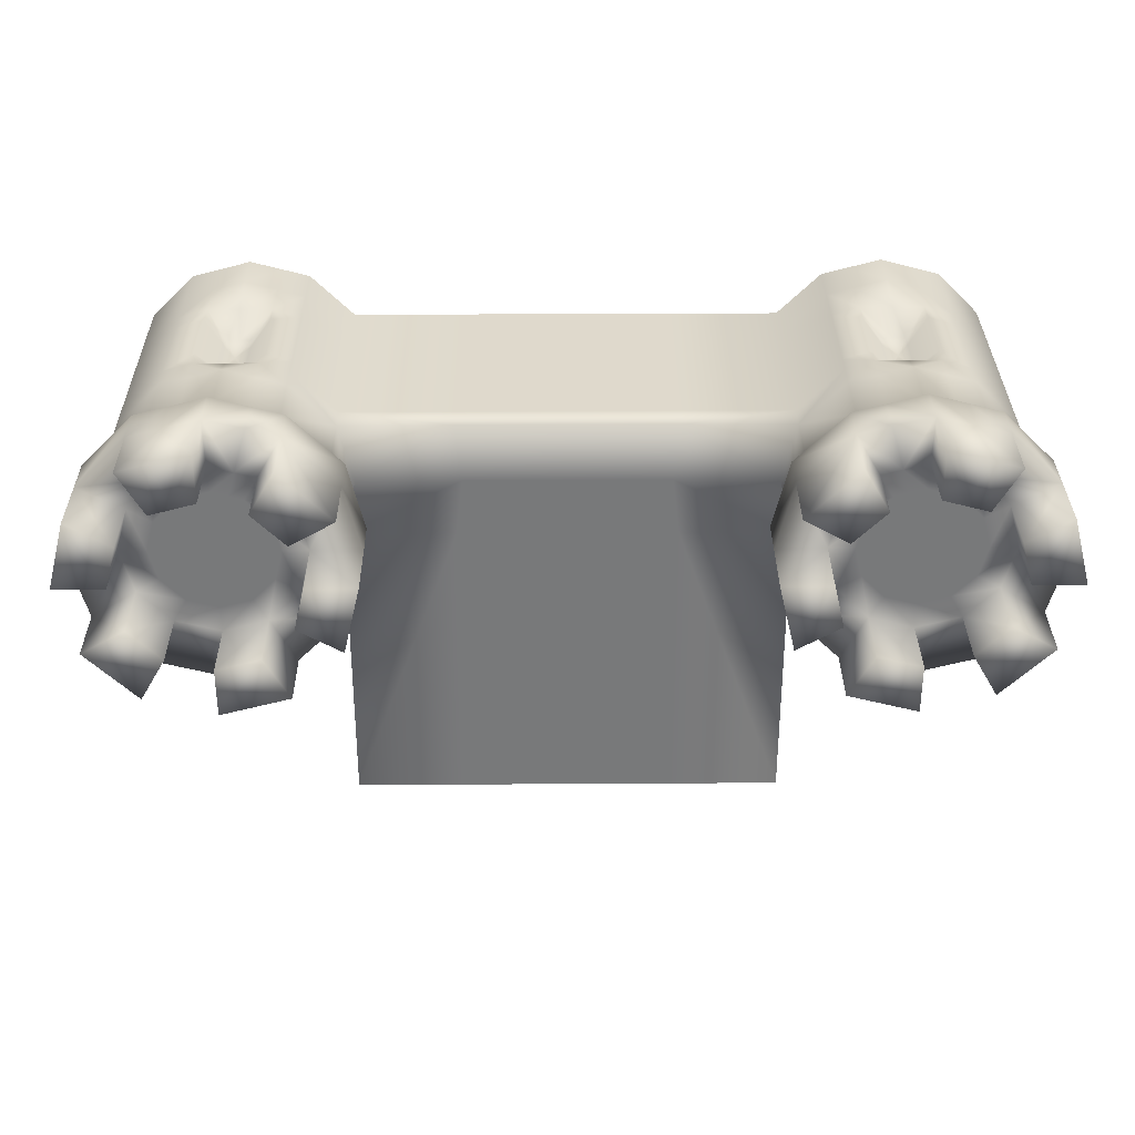
<metadata>
{"format":"obj","ext":"obj","renderer":"f3d","projection":"perspective","resolution":1024,"background":"white","views":[{"elev":32.3,"azim":179.5,"up":"+Z"}]}
</metadata>
<code>
v  273.5 -0 -36.94
v  263.6 -0 -0.0001
v  263.6 29.55 -0.0001
v  273.5 29.55 -36.94
v  236.6 -0 27.04
v  236.6 29.55 27.04
v  219.1 -0 31.72
v  219.1 29.55 31.72
v  199.7 -0 36.94
v  179.5 -0 31.54
v  179.5 29.55 31.54
v  199.7 29.55 36.94
v  162.7 -0 27.04
v  135.7 -0 -0
v  135.7 29.55 -0
v  162.7 29.55 27.04
v  135.7 -0 -73.87
v  162.7 -0 -100.9
v  162.7 29.55 -100.9
v  135.7 29.55 -73.87
v  199.7 -0 -110.8
v  199.7 29.55 -110.8
v  236.6 -0 -100.9
v  236.6 29.55 -100.9
v  263.6 -0 -73.87
v  263.6 29.55 -73.87
v  263.6 59.1 -0.0001
v  273.5 59.1 -36.94
v  236.6 59.1 27.04
v  219.1 59.1 32.39
v  179.5 59.1 32.39
v  199.7 59.1 32.39
v  135.7 59.1 -0
v  162.7 59.1 27.04
v  162.7 59.1 -100.9
v  135.7 59.1 -73.87
v  199.7 59.1 -110.8
v  236.6 59.1 -100.9
v  263.6 59.1 -73.87
v  263.6 73.73 -0.0001
v  273.5 73.73 -36.94
v  236.6 73.73 27.04
v  219.1 73.73 32.39
v  135.7 73.73 -0
v  162.7 73.73 27.04
v  162.7 73.73 -100.9
v  135.7 73.73 -73.87
v  199.7 73.73 -110.7
v  236.6 73.73 -100.9
v  263.6 73.73 -73.87
v  273.5 88.64 -36.94
v  263.6 88.64 -0.0001
v  263.6 103.2 -0.0001
v  273.5 103.2 -36.94
v  236.6 88.64 27.04
v  236.6 103.2 27.04
v  219.1 88.64 32.39
v  219.1 103.2 32.39
v  162.7 88.64 27.04
v  135.7 88.64 -0
v  135.7 103.2 -0
v  162.7 103.2 27.04
v  135.7 88.64 -73.87
v  162.7 88.64 -100.9
v  162.7 103.2 -100.9
v  135.7 103.2 -73.87
v  199.7 88.64 -110.7
v  199.7 103.2 -110.7
v  236.6 88.64 -100.9
v  236.6 103.2 -100.9
v  263.6 88.64 -73.87
v  263.6 103.2 -73.87
v  273.5 118.2 -36.94
v  263.6 118.2 -0.0001
v  263.6 130.7 -0.0001
v  273.5 130.7 -36.94
v  236.6 118.2 27.04
v  236.6 130.7 27.04
v  219.1 118.2 32.39
v  219.1 130.7 32.39
v  162.7 118.2 27.04
v  135.7 118.2 -0
v  135.7 130.7 -0
v  162.7 130.7 27.04
v  135.7 118.2 -73.87
v  162.7 118.2 -100.9
v  162.7 130.7 -100.9
v  135.7 130.7 -73.87
v  199.7 118.2 -110.7
v  199.7 130.7 -110.8
v  236.6 118.2 -100.9
v  236.6 130.7 -100.9
v  263.6 118.2 -73.87
v  263.6 130.7 -73.87
v  67.84 -0 -0
v  67.84 29.55 -0
v  67.84 59.1 -0
v  67.84 73.73 -0
v  67.84 88.64 -0
v  67.84 103.2 -0
v  67.84 118.2 -0
v  135.7 147.7 -0
v  67.84 130.7 -0
v  67.84 147.7 -0
v  63.46 147.7 -36.94
v  126.9 147.7 -36.94
v  273.5 147.7 -36.94
v  263.6 147.7 -0.0001
v  263.6 186.1 -0.0001
v  273.5 186.1 -36.94
v  236.6 147.7 27.04
v  236.6 186.1 27.04
v  219.1 147.7 31.72
v  219.1 186.1 31.72
v  199.7 147.7 36.94
v  179.5 147.7 31.54
v  179.5 186.1 31.54
v  199.7 186.1 36.94
v  162.7 147.7 27.04
v  135.7 186.1 -0
v  162.7 186.1 27.04
v  135.7 147.7 -73.87
v  162.7 147.7 -100.9
v  162.7 186.1 -100.9
v  135.7 186.1 -73.87
v  199.7 147.7 -110.8
v  199.7 186.1 -110.8
v  236.6 147.7 -100.9
v  236.6 186.1 -100.9
v  263.6 147.7 -73.87
v  263.6 186.1 -73.87
v  126.9 186.1 -36.94
v  273 201.6 5.431
v  284.4 201.6 -36.94
v  242 201.6 36.44
v  222 201.6 41.81
v  176.5 201.6 41.61
v  199.6 201.6 47.8
v  126.3 201.6 5.431
v  157.3 201.6 36.44
v  157.3 201.6 -110.3
v  126.3 201.6 -79.3
v  199.6 201.6 -121.7
v  242 201.6 -110.3
v  273 201.6 -79.3
v  116.2 201.6 -36.94
v  273 227 5.431
v  284.4 227 -36.94
v  242 227 36.44
v  222 227 41.81
v  176.5 227 41.61
v  199.6 227 47.8
v  126.3 227 5.431
v  157.3 227 36.44
v  157.3 227 -110.3
v  126.3 227 -79.3
v  199.6 227 -121.7
v  242 227 -110.3
v  273 227 -79.3
v  116.2 227 -36.94
v  284.4 264.9 -36.94
v  273 264.9 5.431
v  246.5 264.9 -9.905
v  253.7 264.9 -36.94
v  242 264.9 36.44
v  222 264.9 41.81
v  213.9 264.9 13.31
v  226.7 264.9 9.883
v  157.3 264.9 36.44
v  126.3 264.9 5.431
v  152.9 264.9 -9.905
v  172.6 264.9 9.883
v  157.3 264.9 -110.3
v  199.6 264.9 -121.7
v  199.7 264.9 -91
v  172.6 264.9 -83.75
v  242 264.9 -110.3
v  273 264.9 -79.3
v  246.5 264.9 -63.97
v  226.7 264.9 -83.75
v  116.2 264.9 -36.94
v  126.3 264.9 -79.3
v  152.9 264.9 -63.97
v  146.5 264.9 -36.94
v  246.5 225.1 -9.905
v  253.7 225.1 -36.94
v  213.9 225.1 13.31
v  226.7 225.1 9.883
v  152.9 225.1 -9.905
v  172.6 225.1 9.883
v  199.7 225.1 -91
v  172.6 225.1 -83.75
v  246.5 225.1 -63.97
v  226.7 225.1 -83.75
v  152.9 225.1 -63.97
v  146.5 225.1 -36.94
v  232.5 225.1 -18
v  237.6 225.1 -36.94
v  218.6 225.1 -4.137
v  209.7 225.1 -1.738
v  199.7 225.1 17.13
v  184.9 225.1 13.18
v  189.4 225.1 -1.829
v  199.7 225.1 0.9372
v  166.9 225.1 -18
v  180.8 225.1 -4.137
v  180.8 225.1 -69.73
v  166.9 225.1 -55.87
v  199.7 225.1 -74.81
v  218.6 225.1 -69.73
v  232.5 225.1 -55.87
v  162.4 225.1 -36.94
v  199.7 225.1 -36.94
v  199.6 264.9 47.8
v  199.7 264.9 17.13
v  1.367 -0 -0
v  1.367 29.55 -0
v  1.367 59.1 -0
v  1.367 73.73 -0
v  1.367 88.64 -0
v  1.367 103.2 -0
v  1.367 118.2 -0
v  1.367 130.7 -0
v  1.367 147.7 -0
v  1.367 147.7 -36.94
v  67.84 147.7 -73.87
v  199.7 130.7 32.39
v  179.5 130.7 32.39
v  179.5 88.64 32.39
v  179.5 73.73 32.39
v  179.5 118.2 32.39
v  179.5 103.2 32.39
v  199.5 71.56 17.62
v  207 71.56 17.62
v  207 118.6 17.62
v  199.5 118.6 17.62
v  207 81.18 17.62
v  207 90.99 17.62
v  207 100.5 17.62
v  207 110.4 17.62
v  191.7 118.6 17.62
v  191.7 71.56 17.62
v  191.7 81.18 17.62
v  191.7 100.5 17.62
v  191.7 90.99 17.62
v  191.7 110.4 17.62
v  199.4 95.49 17.62
v  135.7 29.55 -263.1
v  135.7 -0 -263.1
v  135.7 59.1 -263.1
v  135.7 88.64 -263.1
v  135.7 73.73 -263.1
v  135.7 118.2 -263.1
v  135.7 103.2 -263.1
v  135.7 147.7 -263.1
v  135.7 130.7 -263.1
v  67.84 147.7 -263.1
v  1.367 147.7 -73.87
v  1.367 147.7 -263.1
v  -270.8 -0 -36.94
v  -270.8 29.55 -36.94
v  -260.9 29.55 0
v  -260.9 -0 0
v  -233.9 29.55 27.04
v  -233.9 -0 27.04
v  -216.4 29.55 31.72
v  -216.4 -0 31.72
v  -196.9 -0 36.94
v  -196.9 29.55 36.94
v  -176.8 29.55 31.54
v  -176.8 -0 31.54
v  -160 -0 27.04
v  -160 29.55 27.04
v  -132.9 29.55 0
v  -132.9 -0 0
v  -132.9 -0 -73.87
v  -132.9 29.55 -73.87
v  -160 29.55 -100.9
v  -160 -0 -100.9
v  -196.9 29.55 -110.8
v  -196.9 -0 -110.8
v  -233.9 29.55 -100.9
v  -233.9 -0 -100.9
v  -260.9 29.55 -73.87
v  -260.9 -0 -73.87
v  -270.8 59.1 -36.94
v  -260.9 59.1 0
v  -233.9 59.1 27.04
v  -216.4 59.1 32.39
v  -196.9 59.1 32.39
v  -176.8 59.1 32.39
v  -160 59.1 27.04
v  -132.9 59.1 0
v  -132.9 59.1 -73.87
v  -160 59.1 -100.9
v  -196.9 59.1 -110.8
v  -233.9 59.1 -100.9
v  -260.9 59.1 -73.87
v  -270.8 73.73 -36.94
v  -260.9 73.73 0
v  -233.9 73.73 27.04
v  -216.4 73.73 32.39
v  -160 73.73 27.04
v  -132.9 73.73 0
v  -132.9 73.73 -73.87
v  -160 73.73 -100.9
v  -196.9 73.73 -110.7
v  -233.9 73.73 -100.9
v  -260.9 73.73 -73.87
v  -270.8 88.64 -36.94
v  -270.8 103.2 -36.94
v  -260.9 103.2 0
v  -260.9 88.64 0
v  -233.9 103.2 27.04
v  -233.9 88.64 27.04
v  -216.4 103.2 32.39
v  -216.4 88.64 32.39
v  -160 88.64 27.04
v  -160 103.2 27.04
v  -132.9 103.2 0
v  -132.9 88.64 0
v  -132.9 88.64 -73.87
v  -132.9 103.2 -73.87
v  -160 103.2 -100.9
v  -160 88.64 -100.9
v  -196.9 103.2 -110.7
v  -196.9 88.64 -110.7
v  -233.9 103.2 -100.9
v  -233.9 88.64 -100.9
v  -260.9 103.2 -73.87
v  -260.9 88.64 -73.87
v  -270.8 118.2 -36.94
v  -270.8 130.7 -36.94
v  -260.9 130.7 0
v  -260.9 118.2 0
v  -233.9 130.7 27.04
v  -233.9 118.2 27.04
v  -216.4 130.7 32.39
v  -216.4 118.2 32.39
v  -160 118.2 27.04
v  -160 130.7 27.04
v  -132.9 130.7 0
v  -132.9 118.2 0
v  -132.9 118.2 -73.87
v  -132.9 130.7 -73.87
v  -160 130.7 -100.9
v  -160 118.2 -100.9
v  -196.9 130.7 -110.8
v  -196.9 118.2 -110.7
v  -233.9 130.7 -100.9
v  -233.9 118.2 -100.9
v  -260.9 130.7 -73.87
v  -260.9 118.2 -73.87
v  -65.11 29.55 -0
v  -65.11 -0 -0
v  -65.11 59.1 -0
v  -65.11 88.64 -0
v  -65.11 73.73 -0
v  -65.11 118.2 -0
v  -65.11 103.2 -0
v  -132.9 147.7 0
v  -65.11 147.7 -0
v  -65.11 130.7 -0
v  -124.2 147.7 -36.94
v  -60.73 147.7 -36.94
v  -270.8 147.7 -36.94
v  -270.8 186.1 -36.94
v  -260.9 186.1 0
v  -260.9 147.7 0
v  -233.9 186.1 27.04
v  -233.9 147.7 27.04
v  -216.4 186.1 31.72
v  -216.4 147.7 31.72
v  -196.9 147.7 36.94
v  -196.9 186.1 36.94
v  -176.8 186.1 31.54
v  -176.8 147.7 31.54
v  -160 147.7 27.04
v  -160 186.1 27.04
v  -132.9 186.1 0
v  -132.9 147.7 -73.87
v  -132.9 186.1 -73.87
v  -160 186.1 -100.9
v  -160 147.7 -100.9
v  -196.9 186.1 -110.8
v  -196.9 147.7 -110.8
v  -233.9 186.1 -100.9
v  -233.9 147.7 -100.9
v  -260.9 186.1 -73.87
v  -260.9 147.7 -73.87
v  -124.2 186.1 -36.94
v  -281.6 201.6 -36.94
v  -270.3 201.6 5.431
v  -239.3 201.6 36.44
v  -219.2 201.6 41.81
v  -196.9 201.6 47.8
v  -173.8 201.6 41.61
v  -154.5 201.6 36.44
v  -123.5 201.6 5.431
v  -123.5 201.6 -79.3
v  -154.5 201.6 -110.3
v  -196.9 201.6 -121.7
v  -239.3 201.6 -110.3
v  -270.3 201.6 -79.3
v  -113.5 201.6 -36.94
v  -281.6 227 -36.94
v  -270.3 227 5.431
v  -239.3 227 36.44
v  -219.2 227 41.81
v  -196.9 227 47.8
v  -173.8 227 41.61
v  -154.5 227 36.44
v  -123.5 227 5.431
v  -123.5 227 -79.3
v  -154.5 227 -110.3
v  -196.9 227 -121.7
v  -239.3 227 -110.3
v  -270.3 227 -79.3
v  -113.5 227 -36.94
v  -281.6 264.9 -36.94
v  -251 264.9 -36.94
v  -243.8 264.9 -9.904
v  -270.3 264.9 5.431
v  -239.3 264.9 36.44
v  -224 264.9 9.883
v  -211.2 264.9 13.31
v  -219.2 264.9 41.81
v  -154.5 264.9 36.44
v  -169.9 264.9 9.883
v  -150.1 264.9 -9.904
v  -123.5 264.9 5.431
v  -154.5 264.9 -110.3
v  -169.9 264.9 -83.75
v  -196.9 264.9 -91
v  -196.9 264.9 -121.7
v  -239.3 264.9 -110.3
v  -224 264.9 -83.75
v  -243.8 264.9 -63.97
v  -270.3 264.9 -79.3
v  -113.5 264.9 -36.94
v  -143.7 264.9 -36.94
v  -150.1 264.9 -63.97
v  -123.5 264.9 -79.3
v  -251 225.1 -36.94
v  -243.8 225.1 -9.904
v  -224 225.1 9.883
v  -211.2 225.1 13.31
v  -169.9 225.1 9.883
v  -150.1 225.1 -9.904
v  -169.9 225.1 -83.75
v  -196.9 225.1 -91
v  -224 225.1 -83.75
v  -243.8 225.1 -63.97
v  -143.7 225.1 -36.94
v  -150.1 225.1 -63.97
v  -234.8 225.1 -36.94
v  -229.8 225.1 -18
v  -215.9 225.1 -4.137
v  -206.9 225.1 -1.738
v  -196.9 225.1 17.13
v  -197 225.1 0.9372
v  -186.6 225.1 -1.829
v  -182.2 225.1 13.18
v  -178 225.1 -4.137
v  -164.2 225.1 -18
v  -164.2 225.1 -55.87
v  -178 225.1 -69.73
v  -197 225.1 -74.81
v  -215.9 225.1 -69.73
v  -229.8 225.1 -55.87
v  -159.7 225.1 -36.94
v  -197 225.1 -36.94
v  -196.9 264.9 47.8
v  -196.9 264.9 17.13
v  -65.11 147.7 -73.87
v  -196.9 130.7 32.39
v  -176.8 130.7 32.39
v  -176.8 73.73 32.39
v  -176.8 88.64 32.39
v  -176.8 103.2 32.39
v  -176.8 118.2 32.39
v  -204.3 71.56 17.62
v  -196.7 71.56 17.62
v  -196.7 118.6 17.62
v  -204.3 118.6 17.62
v  -204.3 81.18 17.62
v  -204.3 100.5 17.62
v  -204.3 90.99 17.62
v  -204.3 110.4 17.62
v  -189 118.6 17.62
v  -189 71.56 17.62
v  -189 81.18 17.62
v  -189 90.99 17.62
v  -189 100.5 17.62
v  -189 110.4 17.62
v  -196.6 95.49 17.62
v  -132.9 -0 -263.1
v  -132.9 29.55 -263.1
v  -132.9 59.1 -263.1
v  -132.9 73.73 -263.1
v  -132.9 88.64 -263.1
v  -132.9 103.2 -263.1
v  -132.9 118.2 -263.1
v  -132.9 130.7 -263.1
v  -132.9 147.7 -263.1
v  -65.11 147.7 -263.1
o Castle_01
g Castle_01
f 4 3 2 1
f 3 6 5 2
f 6 8 7 5
f 12 11 10 9
f 16 15 14 13
f 20 19 18 17
f 19 22 21 18
f 22 24 23 21
f 24 26 25 23
f 26 4 1 25
f 28 27 3 4
f 27 29 6 3
f 29 30 8 6
f 32 31 11 12
f 34 33 15 16
f 36 35 19 20
f 35 37 22 19
f 37 38 24 22
f 38 39 26 24
f 39 28 4 26
f 41 40 27 28
f 40 42 29 27
f 42 43 30 29
f 45 44 33 34
f 47 46 35 36
f 46 48 37 35
f 48 49 38 37
f 49 50 39 38
f 50 41 28 39
f 54 53 52 51
f 53 56 55 52
f 56 58 57 55
f 62 61 60 59
f 66 65 64 63
f 65 68 67 64
f 68 70 69 67
f 70 72 71 69
f 72 54 51 71
f 76 75 74 73
f 75 78 77 74
f 78 80 79 77
f 84 83 82 81
f 88 87 86 85
f 87 90 89 86
f 90 92 91 89
f 92 94 93 91
f 94 76 73 93
f 96 95 14 15
f 97 96 15 33
f 99 98 44 60
f 101 100 61 82
f 104 103 83 102
f 106 105 104 102
f 110 109 108 107
f 109 112 111 108
f 112 114 113 111
f 118 117 116 115
f 121 120 102 119
f 125 124 123 122
f 124 127 126 123
f 127 129 128 126
f 129 131 130 128
f 131 110 107 130
f 132 125 122 106
f 120 132 106 102
f 134 133 109 110
f 133 135 112 109
f 135 136 114 112
f 138 137 117 118
f 140 139 120 121
f 142 141 124 125
f 141 143 127 124
f 143 144 129 127
f 144 145 131 129
f 145 134 110 131
f 146 142 125 132
f 139 146 132 120
f 148 147 133 134
f 147 149 135 133
f 149 150 136 135
f 152 151 137 138
f 154 153 139 140
f 156 155 141 142
f 155 157 143 141
f 157 158 144 143
f 158 159 145 144
f 159 148 134 145
f 160 156 142 146
f 153 160 146 139
f 164 163 162 161
f 168 167 166 165
f 172 171 170 169
f 176 175 174 173
f 180 179 178 177
f 184 183 182 181
f 186 185 163 164
f 188 187 167 168
f 190 189 171 172
f 192 191 175 176
f 194 193 179 180
f 196 195 183 184
f 198 197 185 186
f 197 199 188 185
f 199 200 187 188
f 204 203 202 201
f 206 205 189 190
f 208 207 192 195
f 207 209 191 192
f 209 210 194 191
f 210 211 193 194
f 211 198 186 193
f 212 208 195 196
f 205 212 196 189
f 213 197 198
f 213 199 197
f 213 204 200 199
f 213 206 203 204
f 213 205 206
f 213 207 208
f 213 209 207
f 213 210 209
f 213 211 210
f 213 198 211
f 213 208 212
f 213 212 205
f 148 161 162 147
f 150 166 214 152
f 154 169 170 153
f 155 173 174 157
f 158 177 178 159
f 160 181 182 156
f 183 195 156 182
f 171 189 153 170
f 215 201 152 214
f 188 168 165 149
f 175 191 157 174
f 179 193 159 178
f 163 185 147 162
f 190 172 169 154
f 196 184 181 160
f 194 180 177 158
f 186 164 161 148
f 192 176 173 155
f 192 155 156 195
f 194 158 157 191
f 188 149 147 185
f 202 151 152 201
f 186 148 159 193
f 196 160 153 189
f 96 217 216 95
f 97 218 217 96
f 98 219 218 97
f 100 221 220 99
f 103 223 222 101
f 105 225 224 104
f 105 106 122 226
f 76 107 108 75
f 75 108 111 78
f 80 113 115 227
f 228 116 119 84
f 84 119 102 83
f 88 122 123 87
f 87 123 126 90
f 90 126 128 92
f 92 128 130 94
f 94 130 107 76
f 103 101 82 83
f 41 51 52 40
f 40 52 55 42
f 230 229 59 45
f 45 59 60 44
f 47 63 64 46
f 46 64 67 48
f 48 67 69 49
f 49 69 71 50
f 50 71 51 41
f 98 97 33 44
f 54 73 74 53
f 53 74 77 56
f 232 231 81 62
f 62 81 82 61
f 66 85 86 65
f 65 86 89 68
f 68 89 91 70
f 70 91 93 72
f 72 93 73 54
f 100 99 60 61
f 8 12 9 7
f 30 32 12 8
f 114 118 115 113
f 136 138 118 114
f 150 152 138 136
f 167 215 214 166
f 187 201 215 167
f 200 204 201 187
f 150 149 165 166
f 80 78 111 113
f 43 42 55 57
f 58 56 77 79
f 11 16 13 10
f 31 34 16 11
f 230 45 34 31
f 232 62 59 229
f 228 84 81 231
f 117 121 119 116
f 137 140 121 117
f 151 154 140 137
f 203 206 190 202
f 202 190 154 151
f 228 227 115 116
f 234 233 32 30
f 236 235 80 227
f 237 234 30 43
f 239 238 57 58
f 235 240 79 80
f 238 237 43 57
f 240 239 58 79
f 241 236 227 228
f 233 242 31 32
f 242 243 230 31
f 245 244 232 229
f 246 241 228 231
f 243 245 229 230
f 244 246 231 232
f 247 233 234
f 247 235 236
f 247 234 237
f 247 238 239
f 247 240 235
f 247 237 238
f 247 239 240
f 247 236 241
f 247 242 233
f 247 243 242
f 247 244 245
f 247 241 246
f 247 245 243
f 247 246 244
f 249 248 20 17
f 248 250 36 20
f 252 251 63 47
f 254 253 85 66
f 256 255 122 88
f 255 257 226 122
f 257 259 258 226
f 253 256 88 85
f 250 252 47 36
f 251 254 66 63
f 225 105 226 258
f 223 103 104 224
f 219 98 99 220
f 221 100 101 222
f 263 262 261 260
f 265 264 262 263
f 267 266 264 265
f 271 270 269 268
f 275 274 273 272
f 279 278 277 276
f 281 280 278 279
f 283 282 280 281
f 285 284 282 283
f 260 261 284 285
f 262 287 286 261
f 264 288 287 262
f 266 289 288 264
f 270 291 290 269
f 274 293 292 273
f 278 295 294 277
f 280 296 295 278
f 282 297 296 280
f 284 298 297 282
f 261 286 298 284
f 287 300 299 286
f 288 301 300 287
f 289 302 301 288
f 293 304 303 292
f 295 306 305 294
f 296 307 306 295
f 297 308 307 296
f 298 309 308 297
f 286 299 309 298
f 313 312 311 310
f 315 314 312 313
f 317 316 314 315
f 321 320 319 318
f 325 324 323 322
f 327 326 324 325
f 329 328 326 327
f 331 330 328 329
f 310 311 330 331
f 335 334 333 332
f 337 336 334 335
f 339 338 336 337
f 343 342 341 340
f 347 346 345 344
f 349 348 346 347
f 351 350 348 349
f 353 352 350 351
f 332 333 352 353
f 275 355 354 274
f 274 354 356 293
f 304 358 357 321
f 320 360 359 343
f 342 363 362 361
f 362 365 364 361
f 369 368 367 366
f 371 370 368 369
f 373 372 370 371
f 377 376 375 374
f 361 380 379 378
f 384 383 382 381
f 386 385 383 384
f 388 387 385 386
f 390 389 387 388
f 366 367 389 390
f 381 382 391 364
f 364 391 380 361
f 368 393 392 367
f 370 394 393 368
f 372 395 394 370
f 376 397 396 375
f 380 399 398 379
f 383 401 400 382
f 385 402 401 383
f 387 403 402 385
f 389 404 403 387
f 367 392 404 389
f 382 400 405 391
f 391 405 399 380
f 393 407 406 392
f 394 408 407 393
f 395 409 408 394
f 397 411 410 396
f 399 413 412 398
f 401 415 414 400
f 402 416 415 401
f 403 417 416 402
f 404 418 417 403
f 392 406 418 404
f 400 414 419 405
f 405 419 413 399
f 423 422 421 420
f 427 426 425 424
f 431 430 429 428
f 435 434 433 432
f 439 438 437 436
f 443 442 441 440
f 422 445 444 421
f 426 447 446 425
f 430 449 448 429
f 434 451 450 433
f 438 453 452 437
f 442 455 454 441
f 445 457 456 444
f 446 458 457 445
f 447 459 458 446
f 463 462 461 460
f 449 465 464 448
f 450 467 466 455
f 451 468 467 450
f 452 469 468 451
f 453 470 469 452
f 444 456 470 453
f 455 466 471 454
f 454 471 465 449
f 457 472 456
f 458 472 457
f 459 461 472 458
f 462 464 472 461
f 465 472 464
f 467 472 466
f 468 472 467
f 469 472 468
f 470 472 469
f 456 472 470
f 466 472 471
f 471 472 465
f 423 420 406 407
f 473 427 409 410
f 431 428 412 413
f 435 432 415 416
f 439 436 417 418
f 443 440 419 414
f 414 455 442 443
f 413 449 430 431
f 410 460 474 473
f 424 425 446 408
f 416 451 434 435
f 418 453 438 439
f 407 445 422 423
f 428 429 448 412
f 440 441 454 419
f 436 437 452 417
f 420 421 444 406
f 432 433 450 415
f 414 415 450 455
f 416 417 452 451
f 407 408 446 445
f 410 411 463 460
f 418 406 444 453
f 413 419 454 449
f 216 217 354 355
f 217 218 356 354
f 218 219 358 356
f 220 221 360 357
f 222 223 363 359
f 224 225 365 362
f 381 364 365 475
f 369 366 333 334
f 371 369 334 336
f 374 373 338 476
f 378 377 477 341
f 361 378 341 342
f 384 381 345 346
f 386 384 346 348
f 388 386 348 350
f 390 388 350 352
f 366 390 352 333
f 343 359 363 342
f 313 310 299 300
f 315 313 300 301
f 318 479 478 303
f 321 318 303 304
f 325 322 305 306
f 327 325 306 307
f 329 327 307 308
f 331 329 308 309
f 310 331 309 299
f 293 356 358 304
f 335 332 311 312
f 337 335 312 314
f 340 481 480 319
f 343 340 319 320
f 347 344 323 324
f 349 347 324 326
f 351 349 326 328
f 353 351 328 330
f 332 353 330 311
f 321 357 360 320
f 268 269 266 267
f 269 290 289 266
f 374 375 372 373
f 375 396 395 372
f 396 410 409 395
f 473 474 426 427
f 474 460 447 426
f 460 461 459 447
f 424 408 409 427
f 371 336 338 373
f 315 301 302 317
f 337 314 316 339
f 272 273 270 271
f 273 292 291 270
f 292 303 478 291
f 318 319 480 479
f 340 341 477 481
f 378 379 376 377
f 379 398 397 376
f 398 412 411 397
f 448 464 462 463
f 412 448 463 411
f 374 476 477 377
f 290 483 482 289
f 338 485 484 476
f 289 482 486 302
f 317 488 487 316
f 339 489 485 338
f 302 486 488 317
f 316 487 489 339
f 476 484 490 477
f 291 491 483 290
f 478 492 491 291
f 480 494 493 479
f 477 490 495 481
f 479 493 492 478
f 481 495 494 480
f 483 496 482
f 485 496 484
f 482 496 486
f 488 496 487
f 489 496 485
f 486 496 488
f 487 496 489
f 484 496 490
f 491 496 483
f 492 496 491
f 494 496 493
f 490 496 495
f 493 496 492
f 495 496 494
f 277 498 497 276
f 294 499 498 277
f 322 501 500 305
f 344 503 502 323
f 381 505 504 345
f 475 506 505 381
f 258 259 506 475
f 345 504 503 344
f 305 500 499 294
f 323 502 501 322
f 475 365 225 258
f 362 363 223 224
f 357 358 219 220
f 359 360 221 222

</code>
